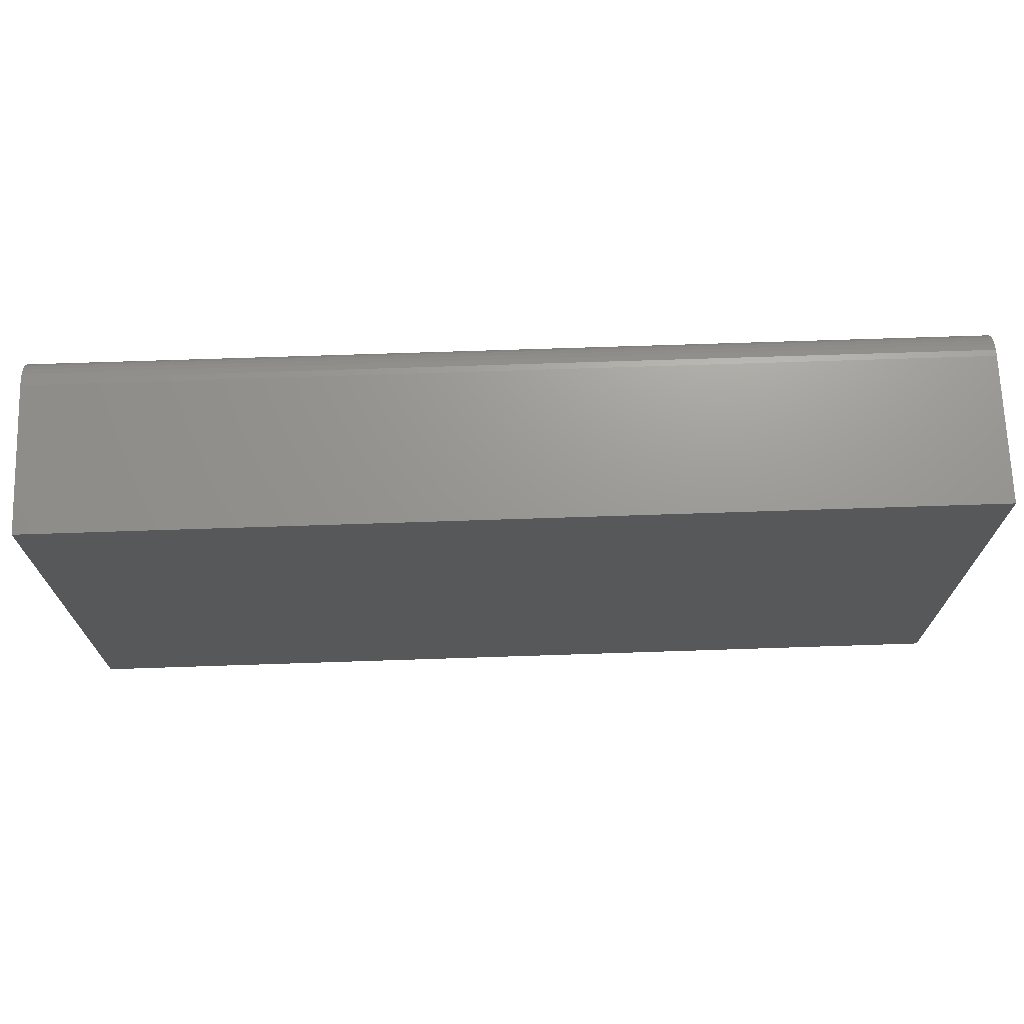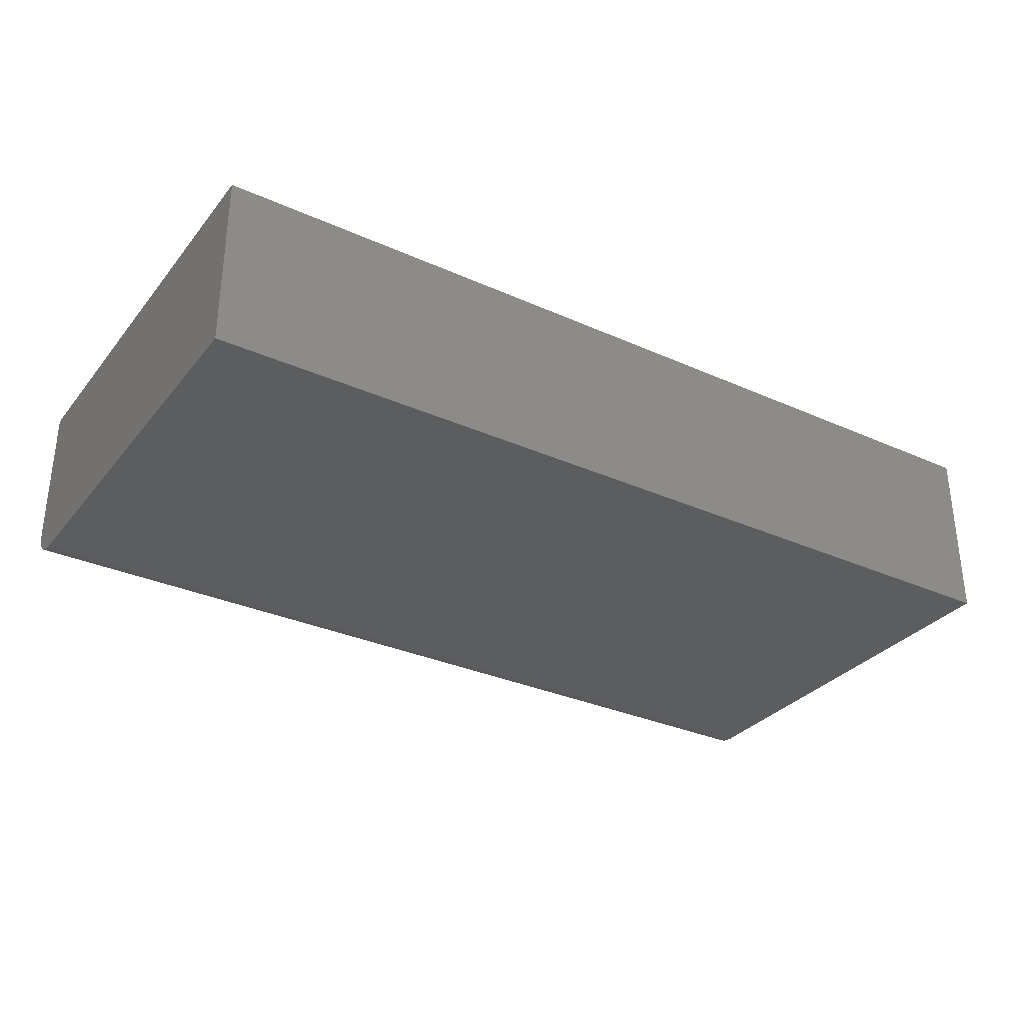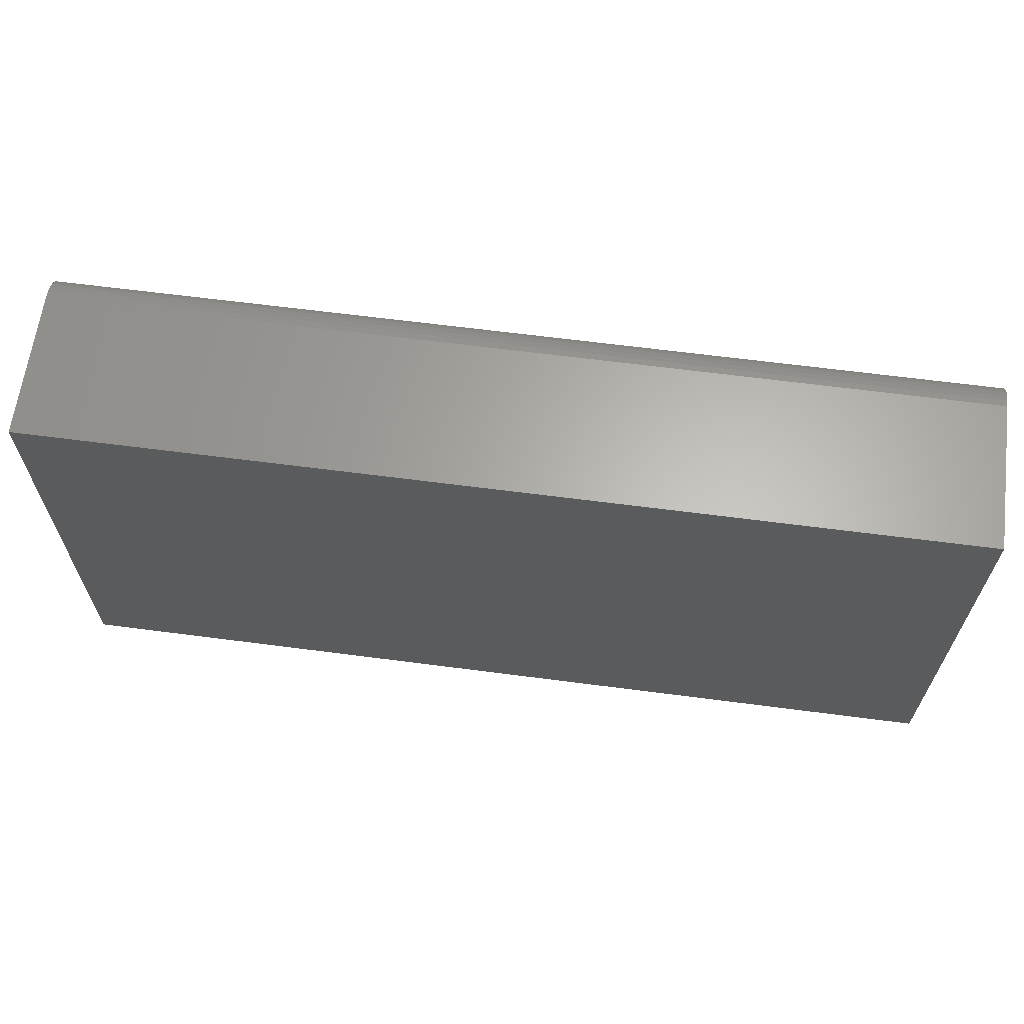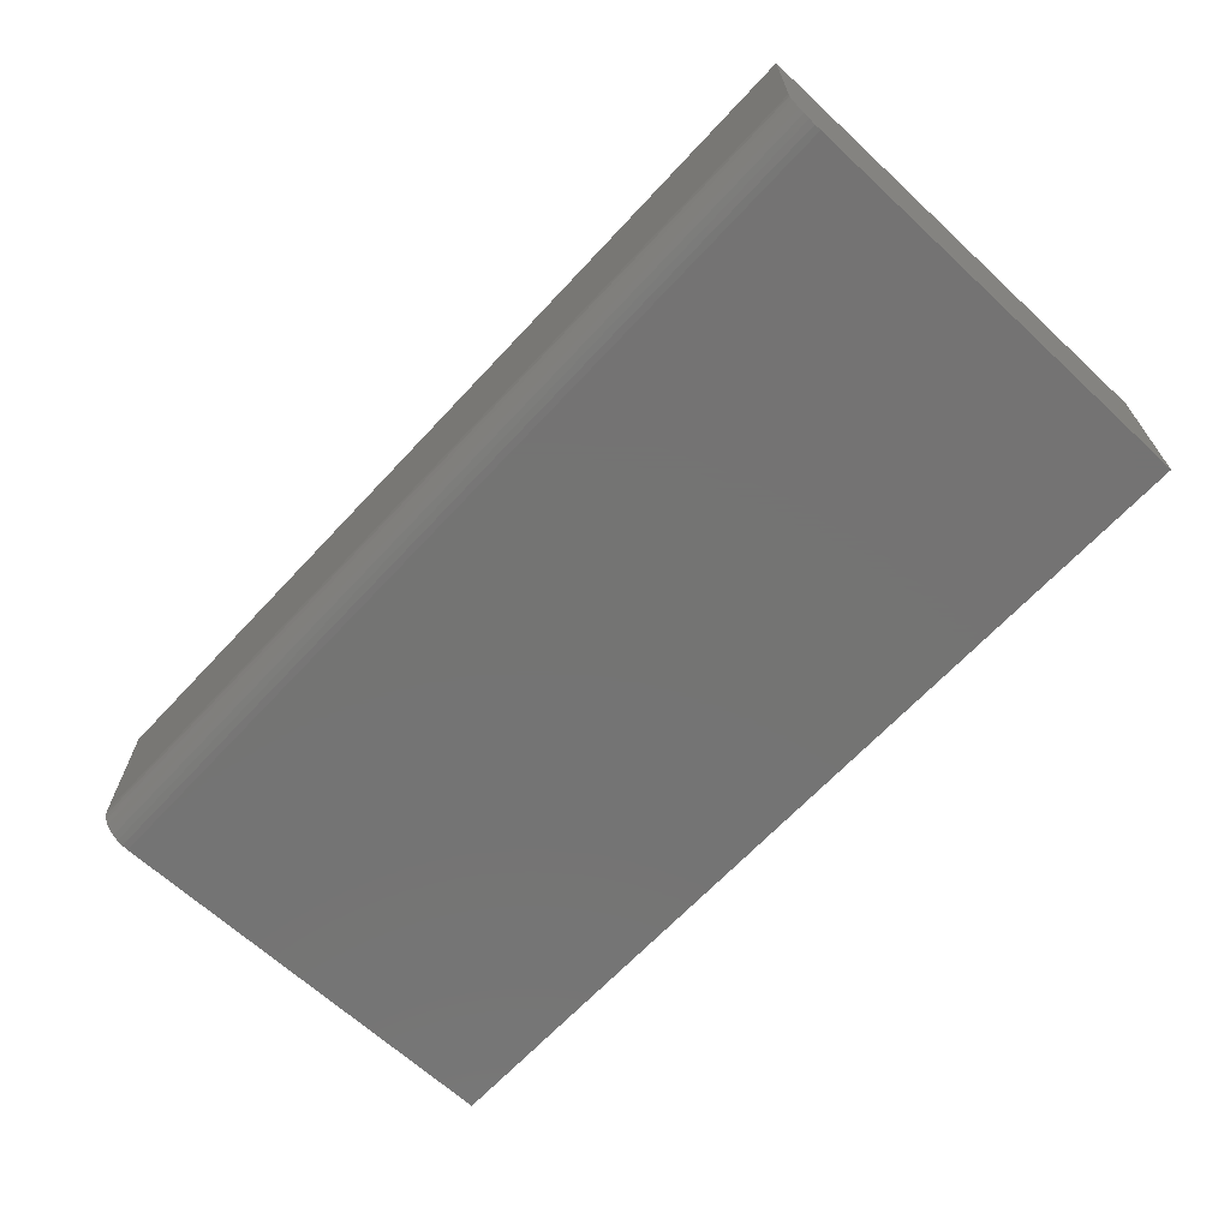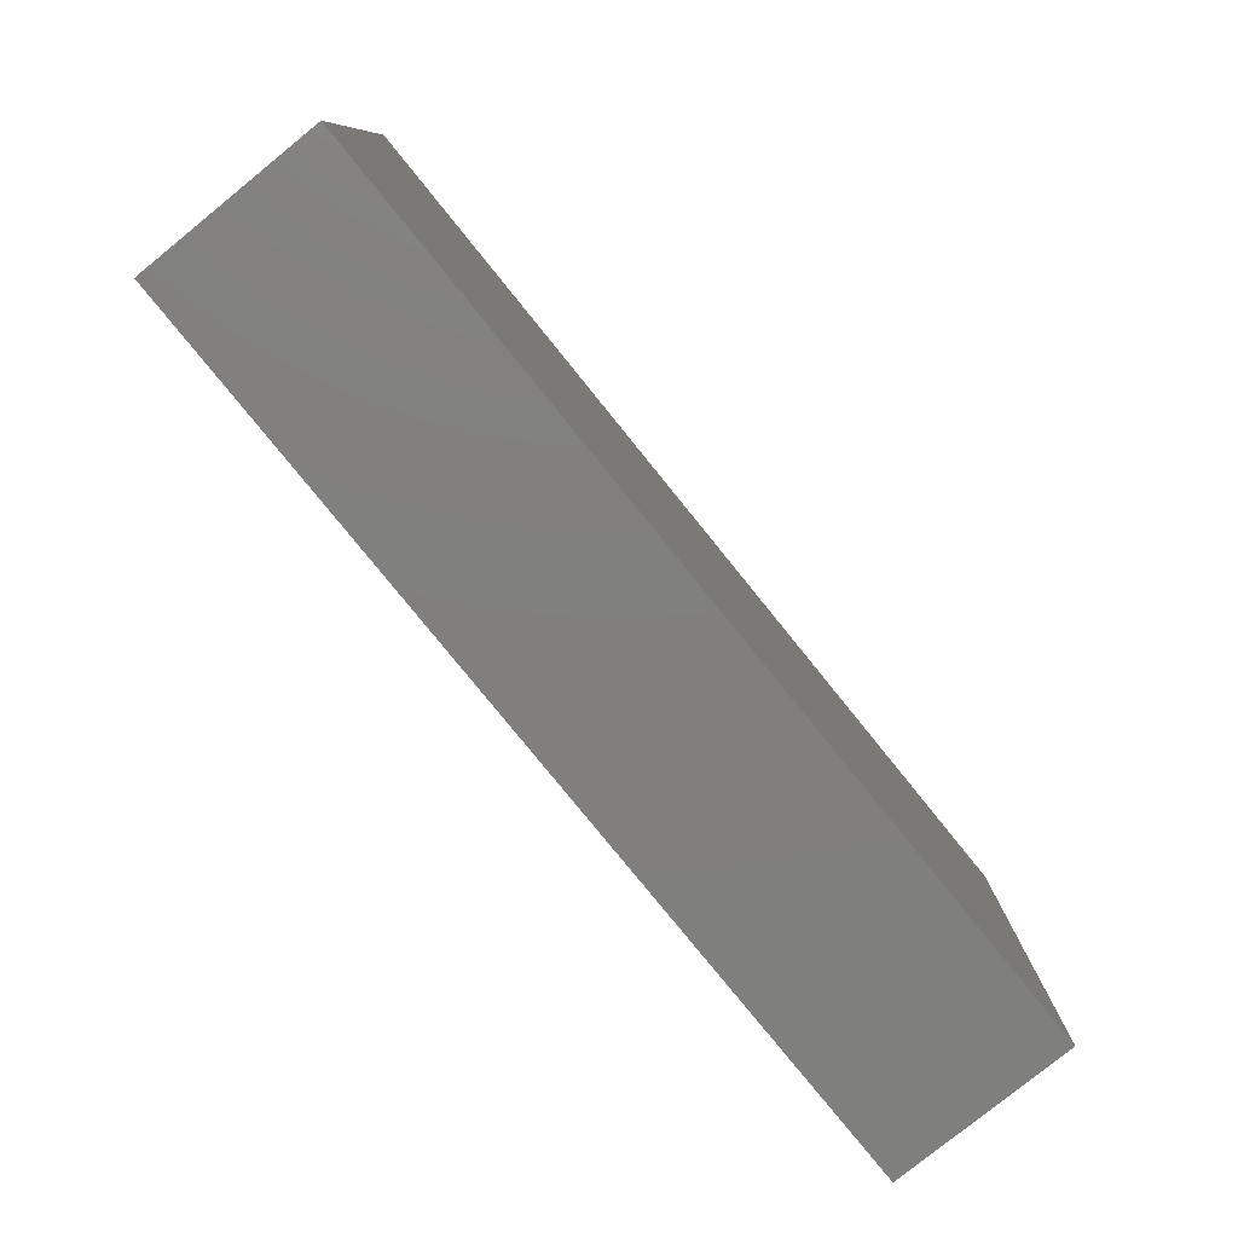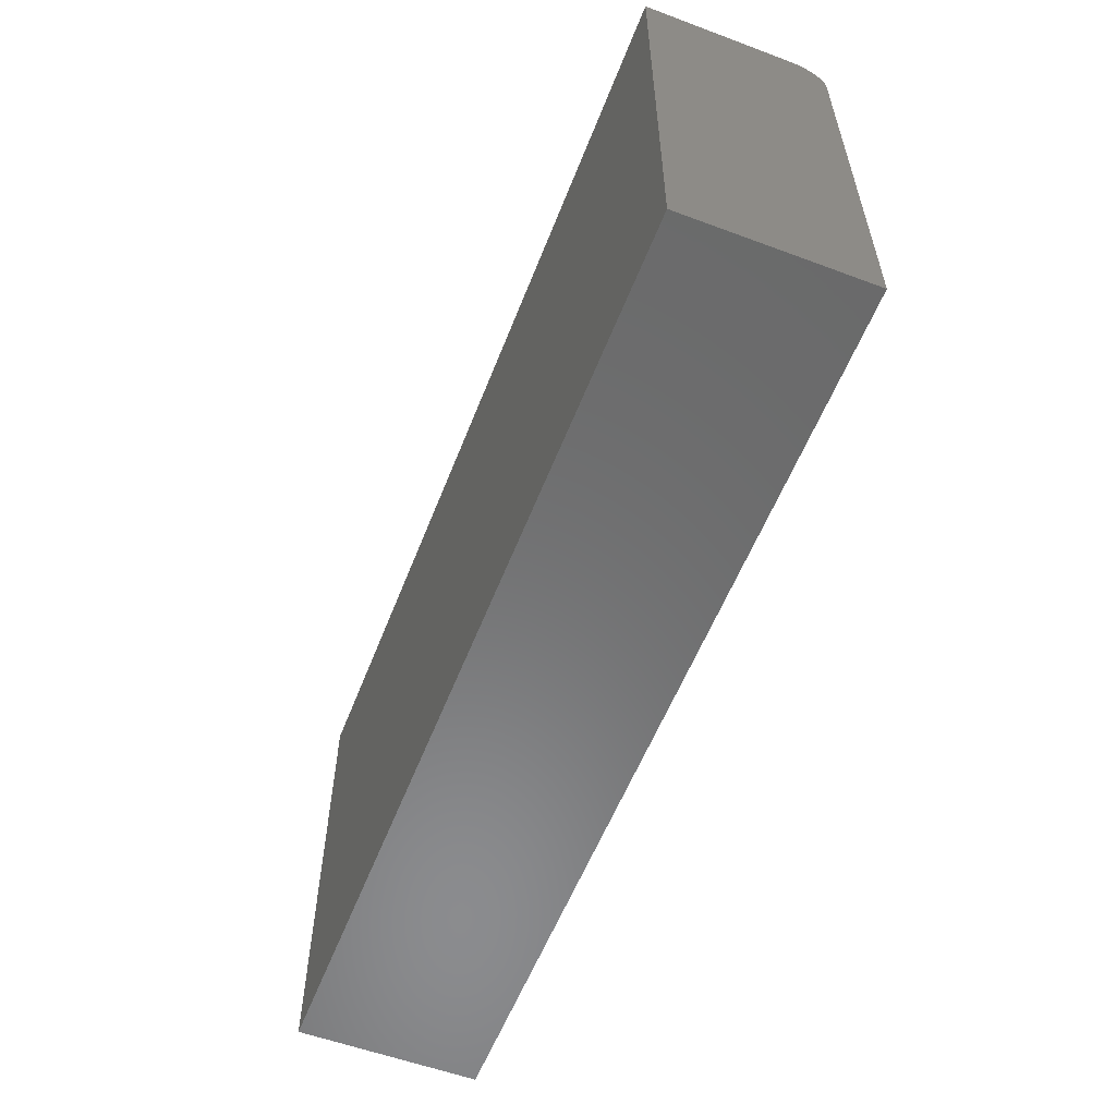
<metadata>
{"format":"stl","ext":"stl","renderer":"f3d","projection":"perspective","resolution":1024,"background":"white","views":[{"elev":70.1,"azim":178.1,"up":"+Z"},{"elev":-31.8,"azim":147.8,"up":"+Y"},{"elev":64.1,"azim":-172.5,"up":"+Z"},{"elev":-66.0,"azim":47.1,"up":"+Y"},{"elev":-79.6,"azim":129.0,"up":"+Z"},{"elev":-57.0,"azim":-111.2,"up":"+Z"}]}
</metadata>
<code>
# stl→obj: 24 verts, 44 faces
v -0.75 -0.2969 -0.375
v 0.75 -0.2969 -0.375
v -0.75 -0.2969 0.3282
v 0.75 -0.2969 0.3282
v -0.75 -0.2958 0.3389
v -0.75 -0.2927 0.3491
v -0.75 -0.2877 0.3586
v -0.75 -0.2809 0.3669
v -0.75 -0.2726 0.3737
v -0.75 -0.2631 0.3787
v -0.75 -0.2529 0.3818
v -0.75 -0.2422 0.3829
v -0.75 4.207e-17 0.3829
v -0.75 0 -0.375
v 0.75 -0.2422 0.3829
v 0.75 2.086e-16 0.3829
v 0.75 -0.2529 0.3818
v 0.75 -0.2631 0.3787
v 0.75 -0.2726 0.3737
v 0.75 -0.2809 0.3669
v 0.75 -0.2877 0.3586
v 0.75 -0.2927 0.3491
v 0.75 -0.2958 0.3389
v 0.75 1.665e-16 -0.375
f 1 2 3
f 3 2 4
f 3 5 6
f 3 6 7
f 3 7 8
f 3 8 9
f 3 9 10
f 3 10 11
f 3 11 12
f 3 12 13
f 3 13 14
f 3 14 1
f 15 16 12
f 12 16 13
f 16 15 17
f 16 17 18
f 16 18 19
f 16 19 20
f 16 20 21
f 16 21 22
f 16 22 23
f 16 23 4
f 16 4 2
f 16 2 24
f 15 12 17
f 17 12 11
f 17 11 18
f 18 11 10
f 18 10 19
f 19 10 9
f 19 9 20
f 20 9 8
f 20 8 21
f 21 8 7
f 21 7 22
f 22 7 6
f 22 6 23
f 23 6 5
f 23 5 4
f 4 5 3
f 14 13 24
f 24 13 16
f 1 14 2
f 2 14 24

</code>
